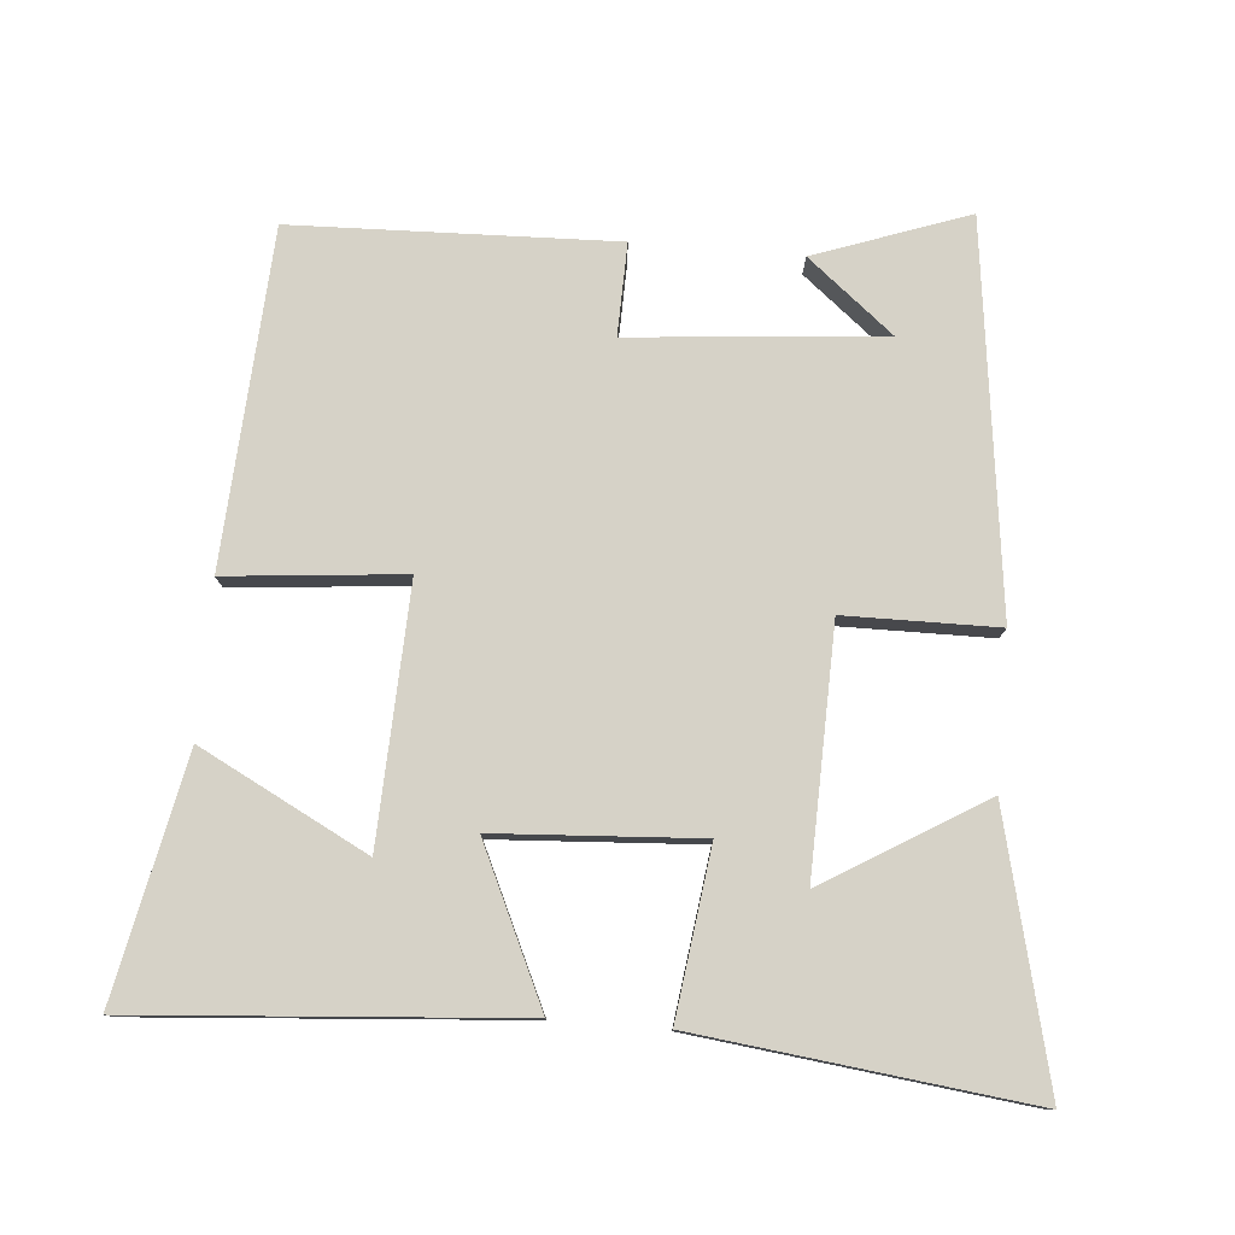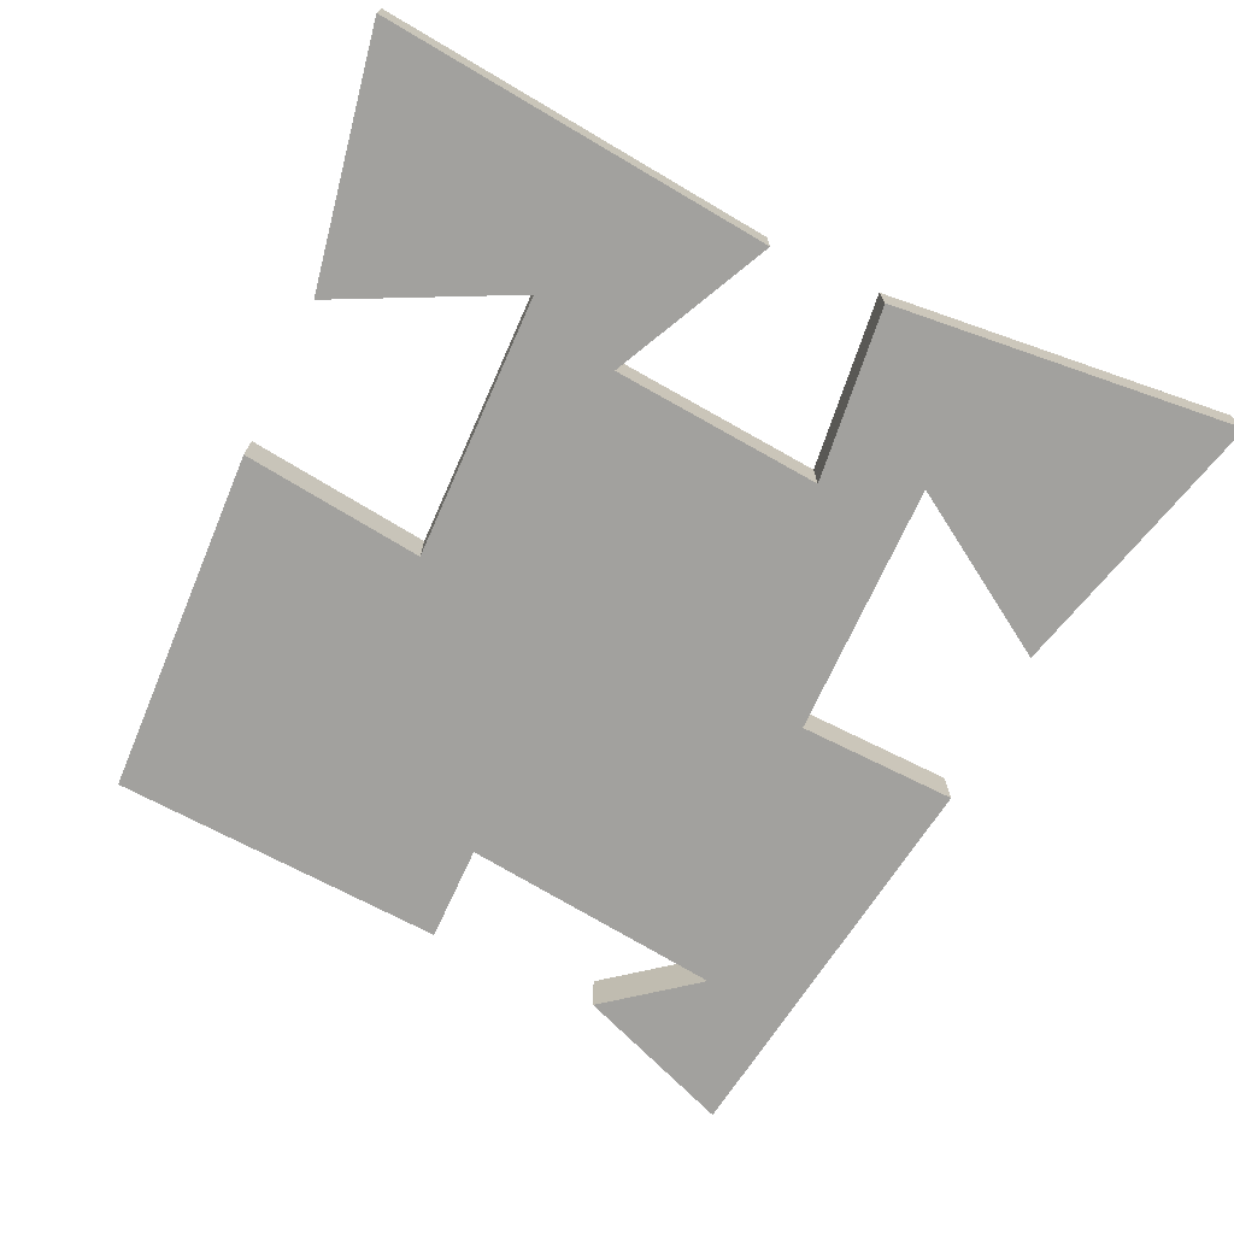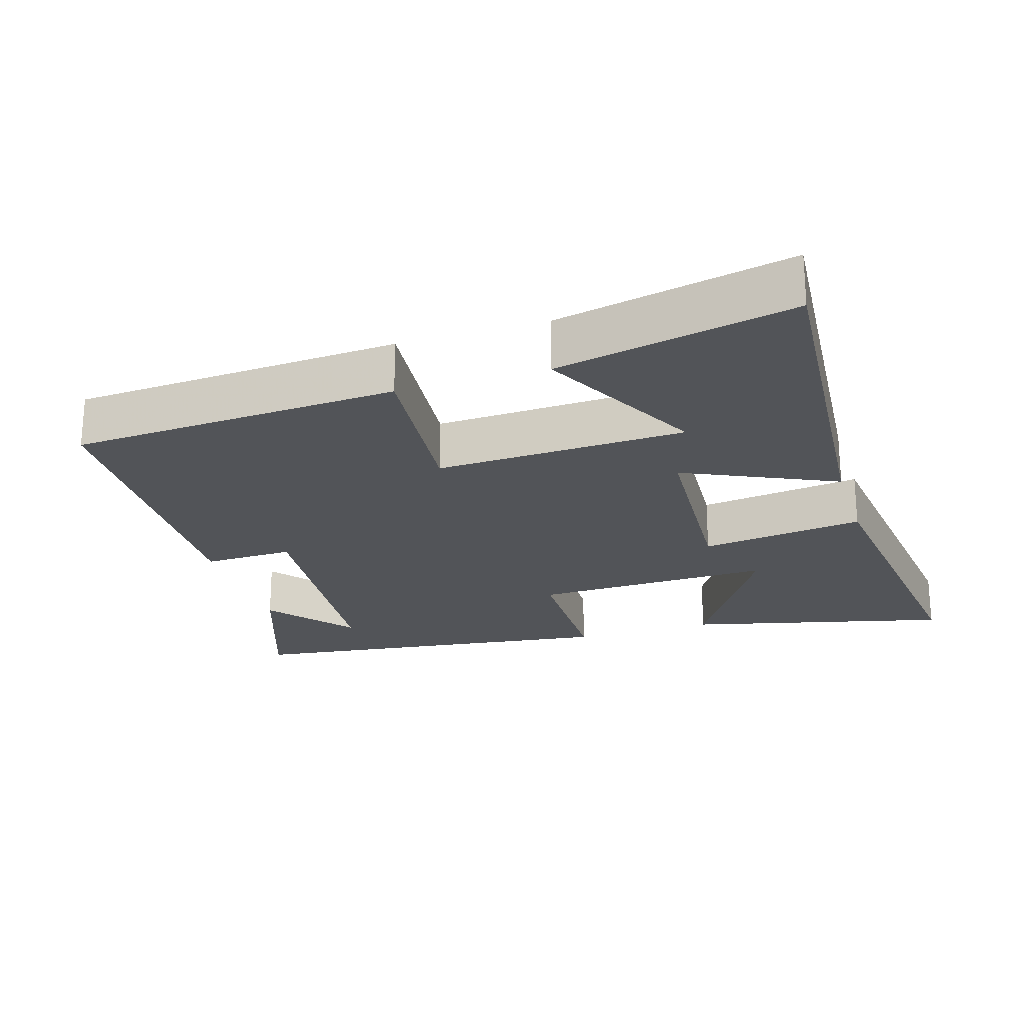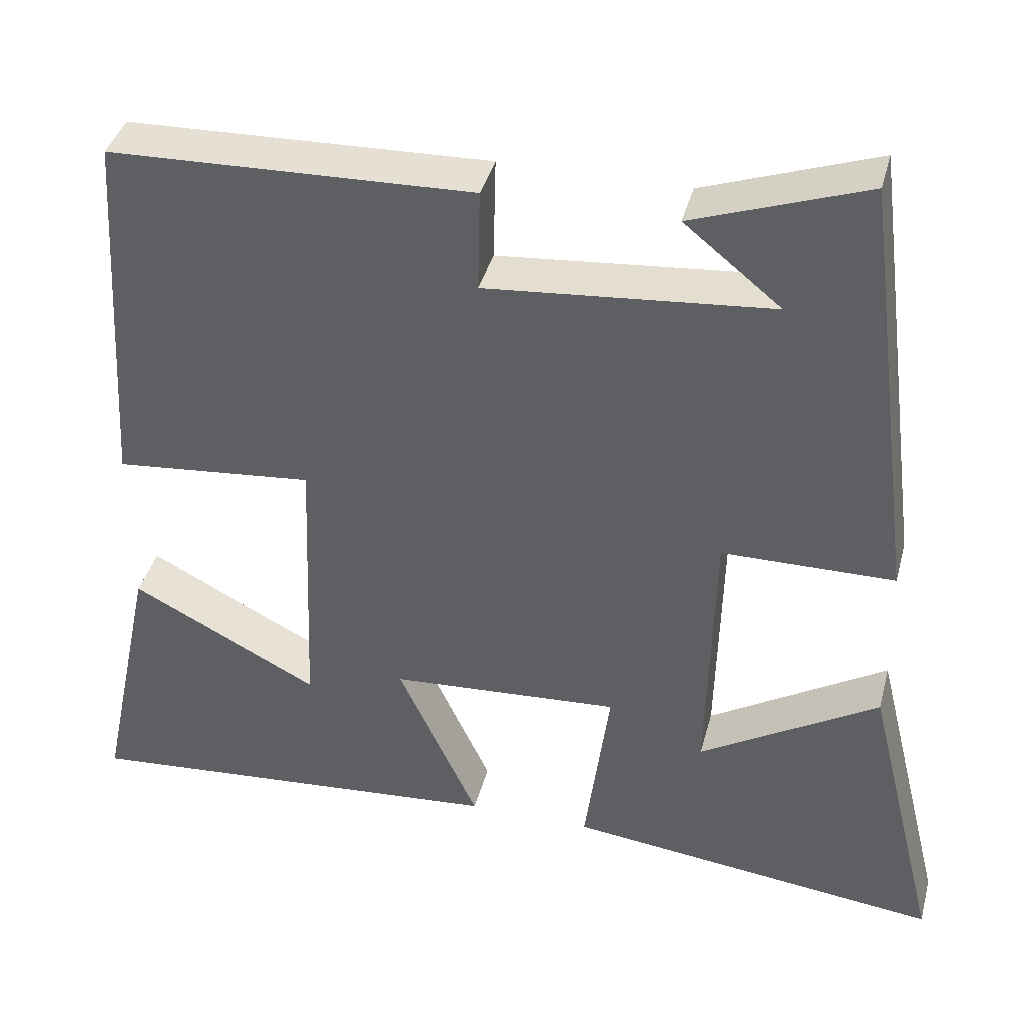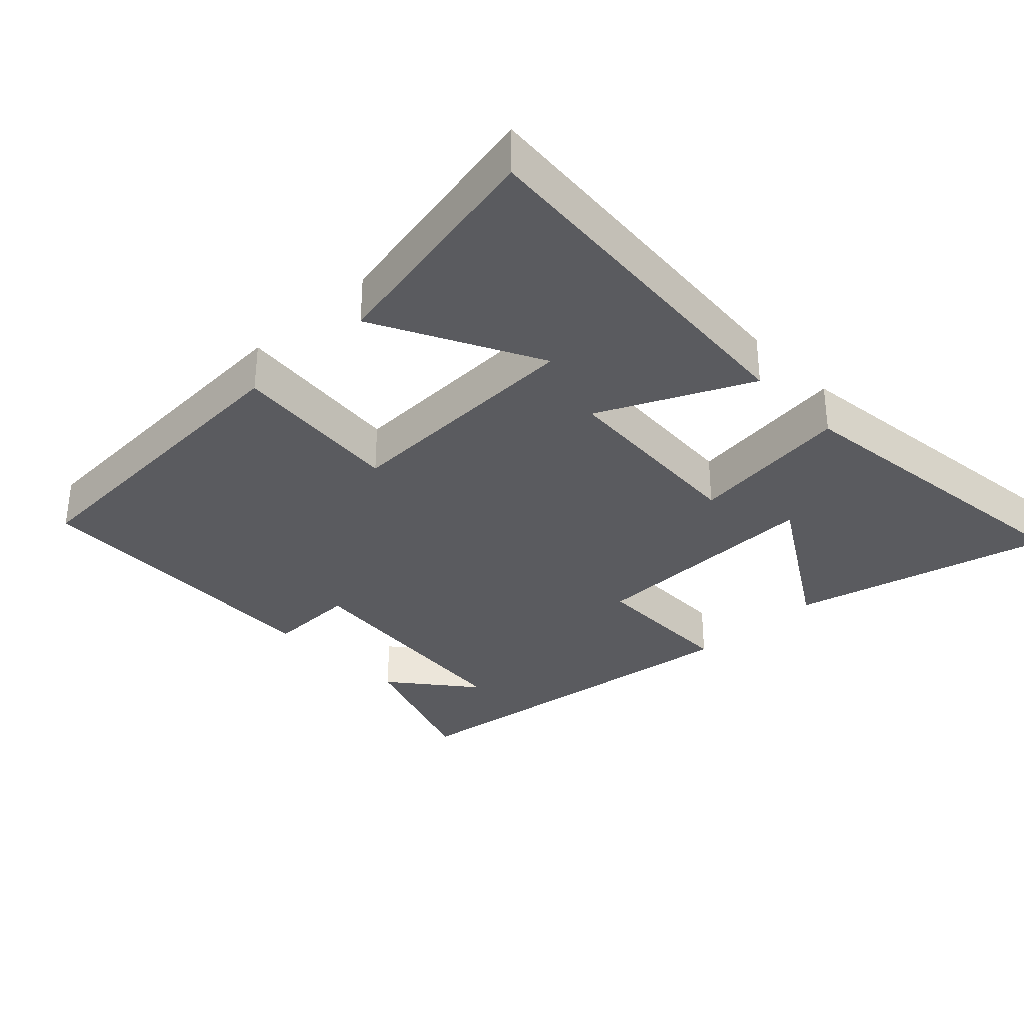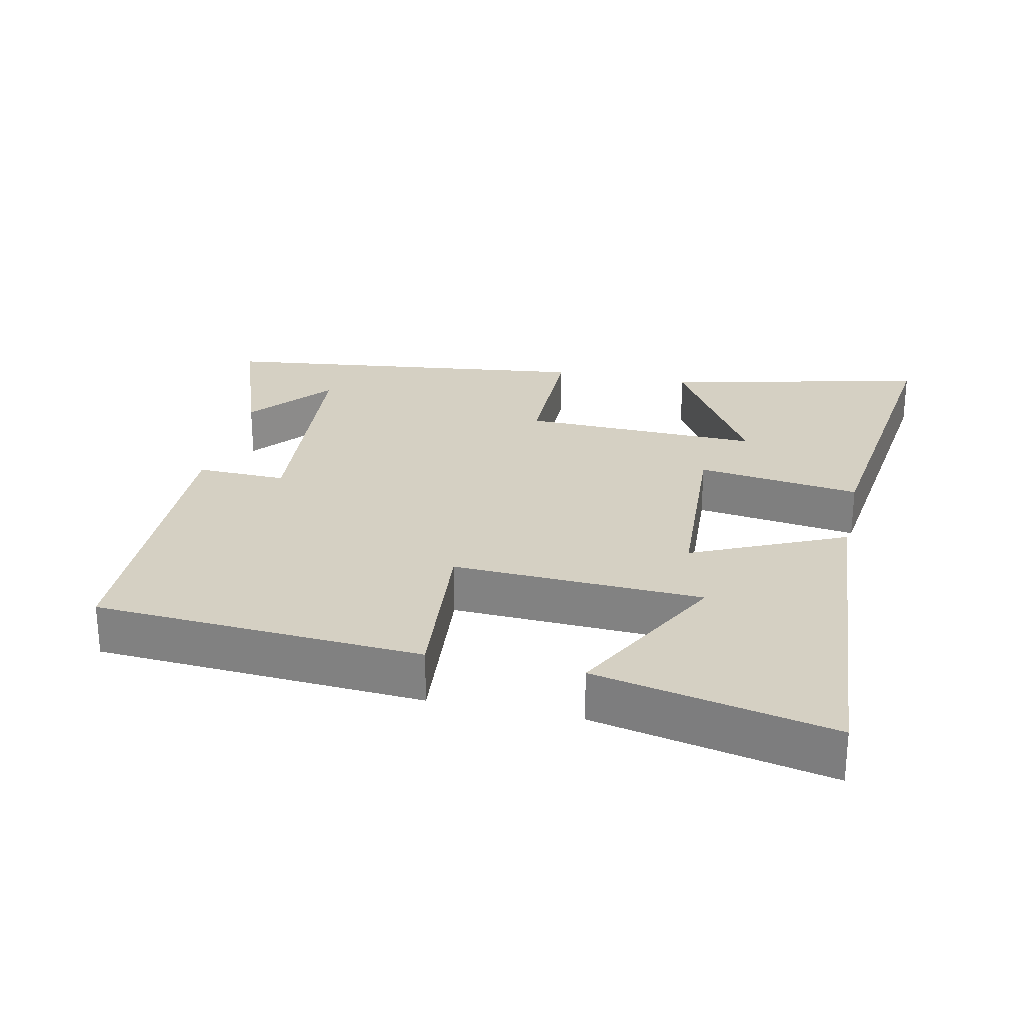
<metadata>
{"format":"obj","ext":"obj","renderer":"f3d","projection":"perspective","resolution":1024,"background":"white","views":[{"elev":78.6,"azim":-175.1,"up":"+Y"},{"elev":-72.1,"azim":154.0,"up":"+Y"},{"elev":-23.0,"azim":107.3,"up":"+Y"},{"elev":39.6,"azim":-165.5,"up":"+Z"},{"elev":-32.9,"azim":133.6,"up":"+Y"},{"elev":26.0,"azim":102.6,"up":"+Y"}]}
</metadata>
<code>
v -0.43 0.07 0.577
v -0.214 0.07 0.5
v -0.335 0.07 0.402
v 0.021 0.07 0.37
v 0.018 0.07 0.5
v 0.472 0.07 0.485
v 0.5 0.07 0.013
v 0.25 0.07 0.037
v 0.264 0.07 -0.323
v 0.5 0.07 -0.201
v 0.571 0.07 -0.542
v 0.034 0.07 -0.5
v 0.135 0.07 -0.282
v -0.153 0.07 -0.264
v -0.122 0.07 -0.5
v -0.592 0.07 -0.556
v -0.5 0.07 -0.18
v -0.276 0.07 -0.316
v -0.284 0.07 0.03
v -0.5 0.07 0.032
v -0.43 0 0.577
v -0.214 0 0.5
v -0.335 0 0.402
v 0.021 0 0.37
v 0.018 0 0.5
v 0.472 0 0.485
v 0.5 0 0.013
v 0.25 0 0.037
v 0.264 0 -0.323
v 0.5 0 -0.201
v 0.571 0 -0.542
v 0.034 0 -0.5
v 0.135 0 -0.282
v -0.153 0 -0.264
v -0.122 0 -0.5
v -0.592 0 -0.556
v -0.5 0 -0.18
v -0.276 0 -0.316
v -0.284 0 0.03
v -0.5 0 0.032
f 19 20 1
f 15 16 17 18
f 14 15 18 19
f 13 14 19
f 11 12 13
f 9 10 11
f 9 11 13 19
f 6 7 8
f 5 6 8
f 4 5 8
f 8 9 19
f 4 8 19
f 3 4 19
f 1 2 3
f 1 3 19
f 21 40 39
f 38 37 36 35
f 39 38 35 34
f 39 34 33
f 33 32 31
f 31 30 29
f 39 33 31 29
f 28 27 26
f 28 26 25
f 28 25 24
f 39 29 28
f 39 28 24
f 39 24 23
f 23 22 21
f 39 23 21
f 1 21 22 2
f 2 22 23 3
f 3 23 24 4
f 4 24 25 5
f 5 25 26 6
f 6 26 27 7
f 7 27 28 8
f 8 28 29 9
f 9 29 30 10
f 10 30 31 11
f 11 31 32 12
f 12 32 33 13
f 13 33 34 14
f 14 34 35 15
f 15 35 36 16
f 16 36 37 17
f 17 37 38 18
f 18 38 39 19
f 19 39 40 20
f 20 40 21 1

</code>
